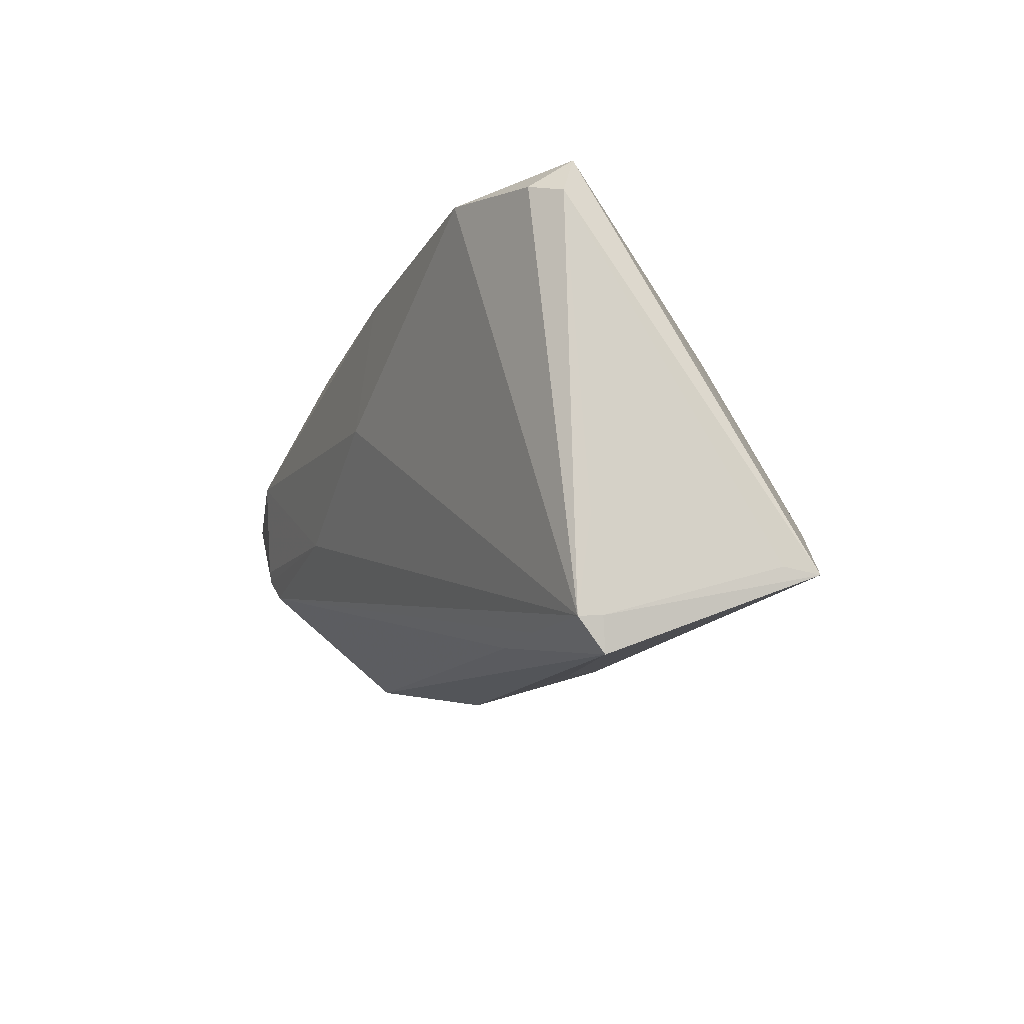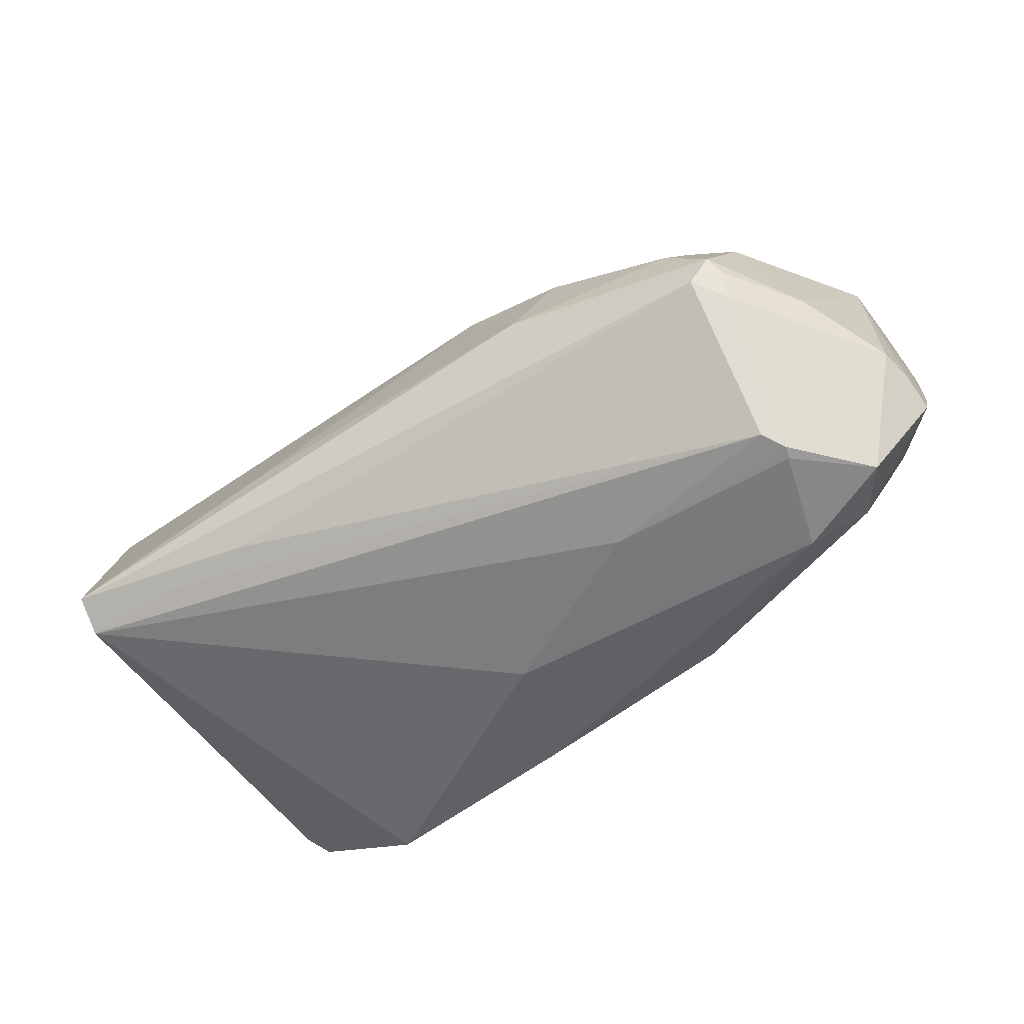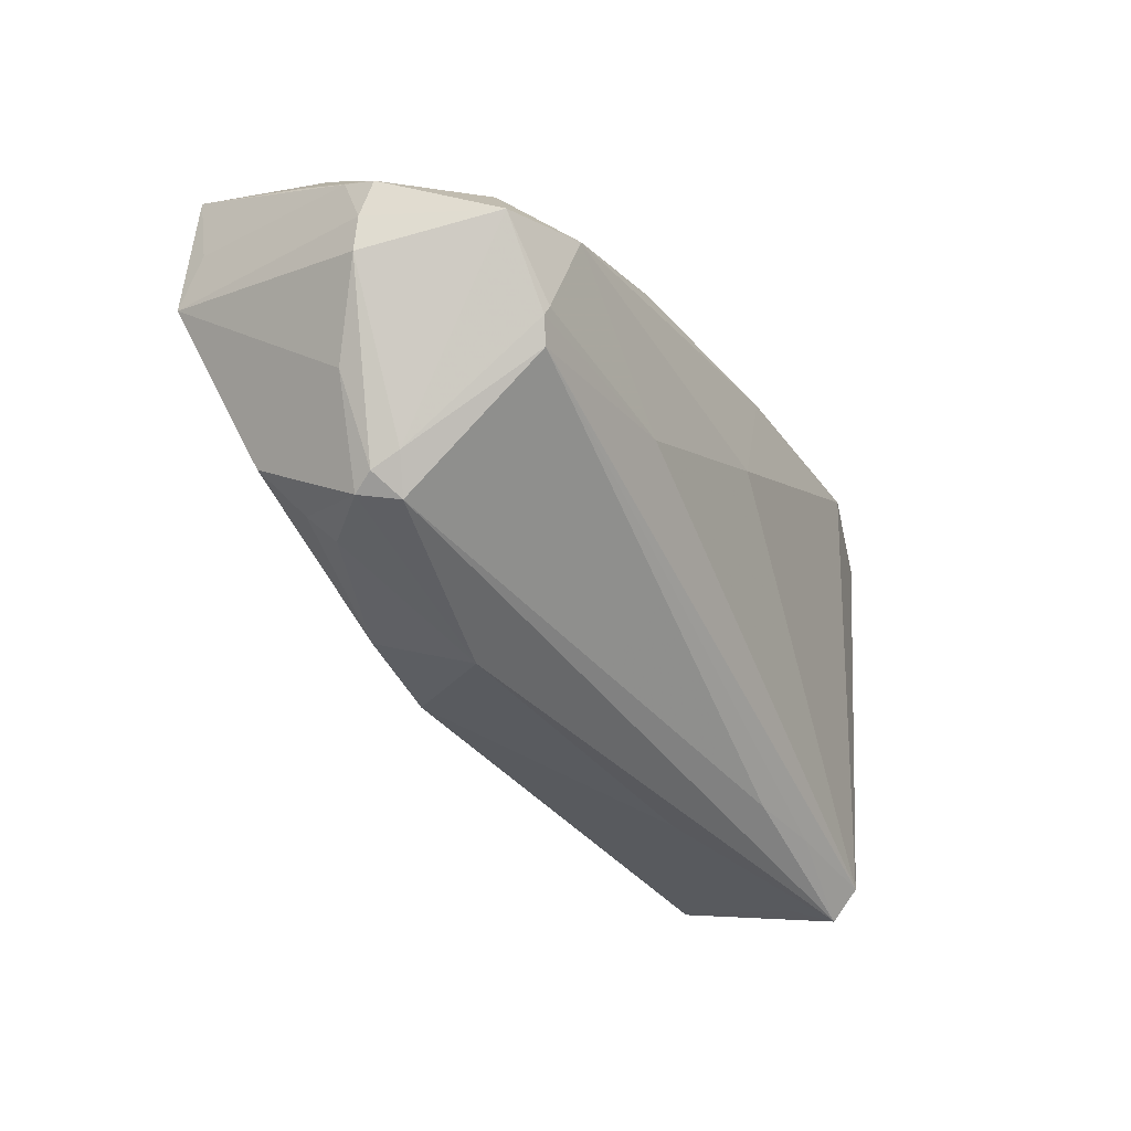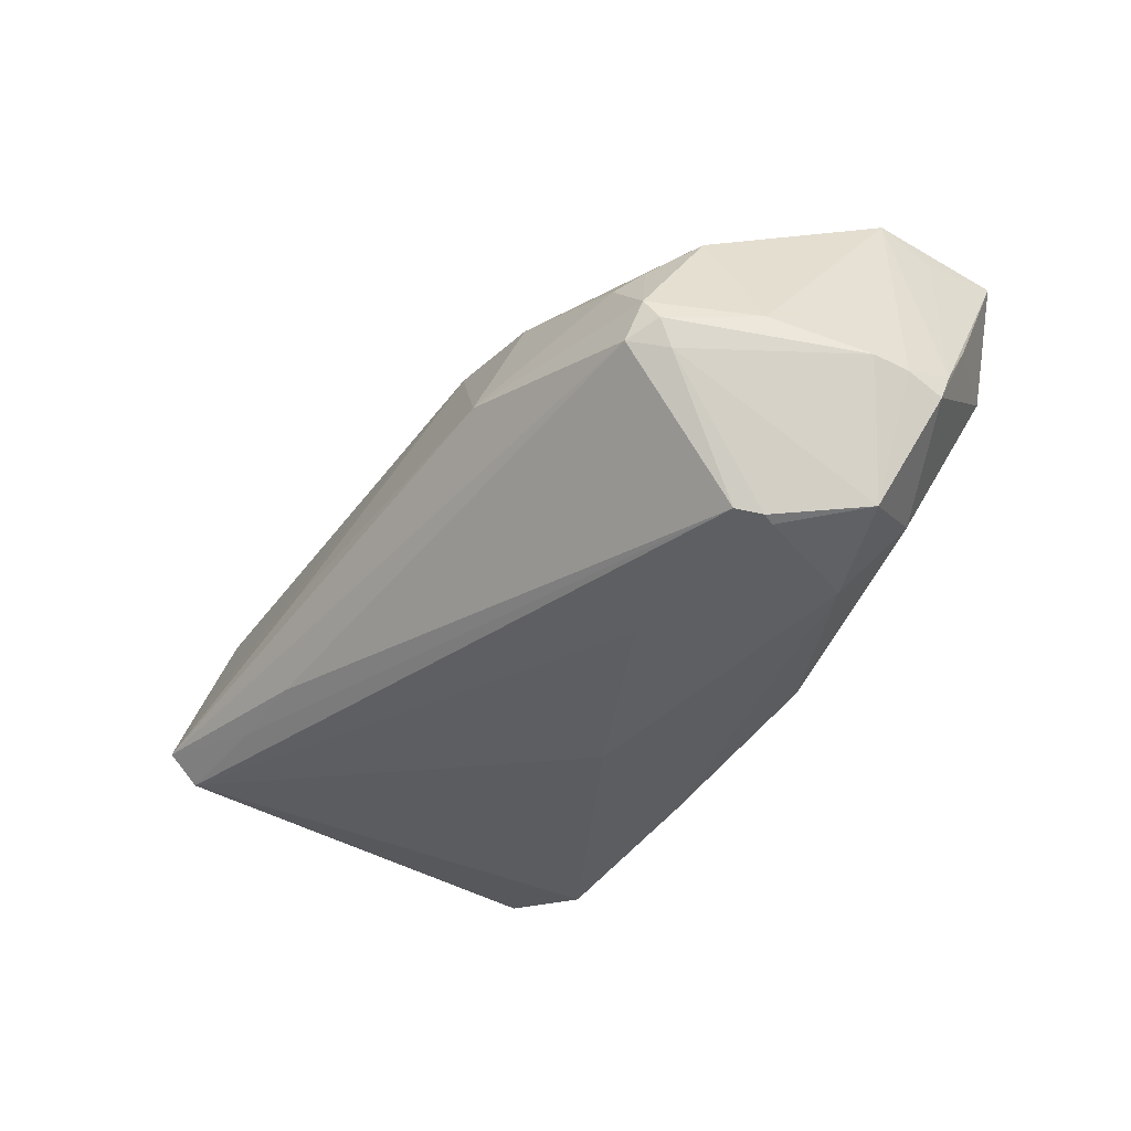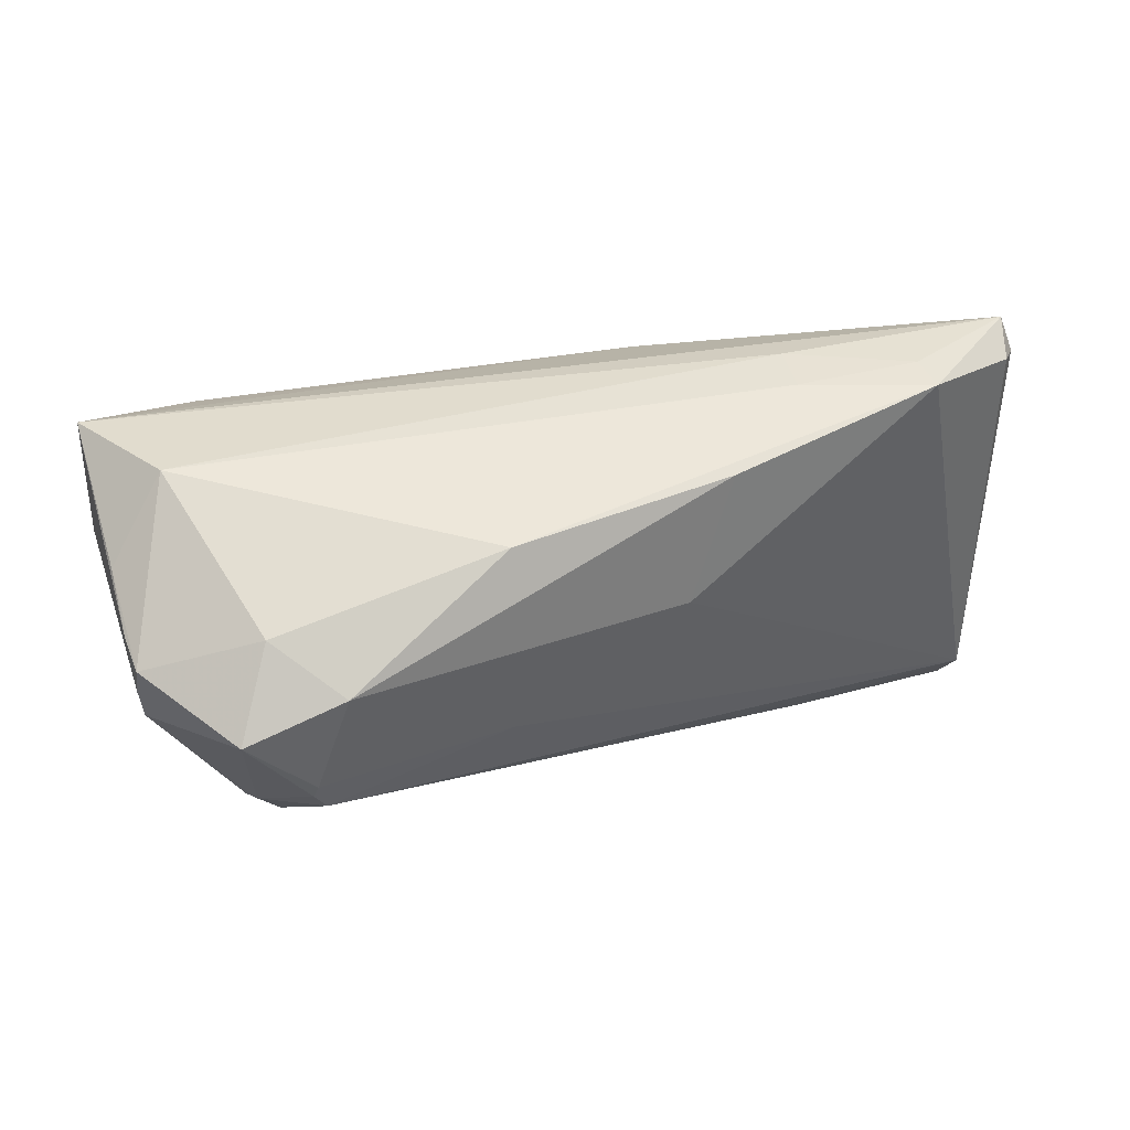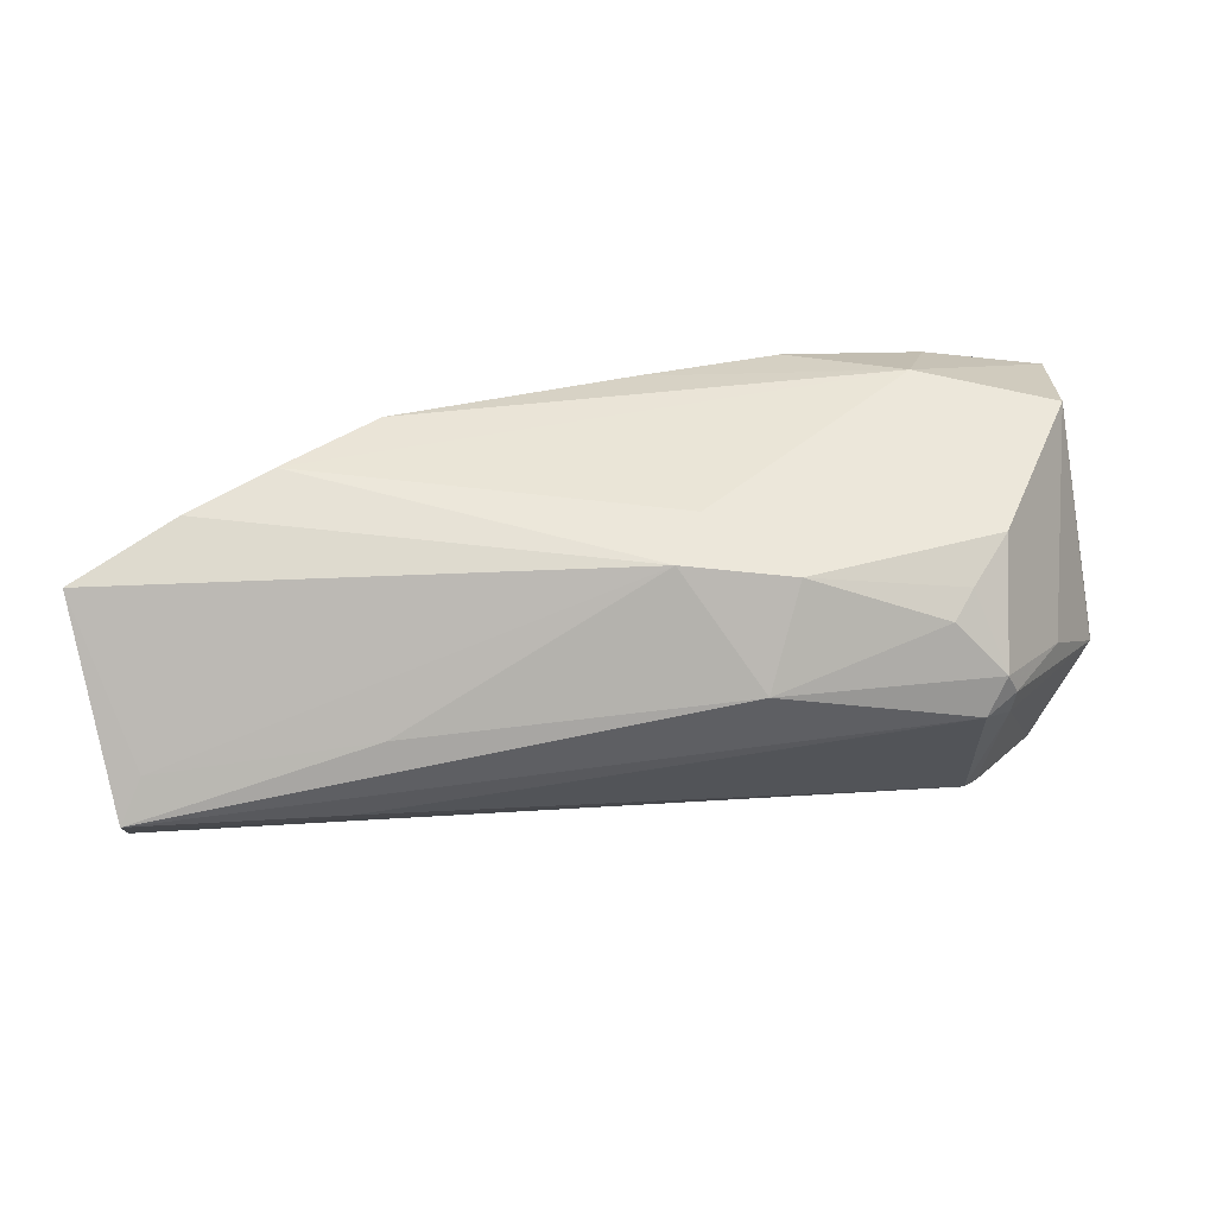
<metadata>
{"format":"obj","ext":"obj","renderer":"f3d","projection":"perspective","resolution":1024,"background":"white","views":[{"elev":-13.3,"azim":-112.1,"up":"+Y"},{"elev":-51.7,"azim":34.9,"up":"+Z"},{"elev":-37.2,"azim":119.9,"up":"+Y"},{"elev":-37.5,"azim":56.1,"up":"+Z"},{"elev":34.4,"azim":152.0,"up":"+Y"},{"elev":-62.3,"azim":1.4,"up":"+Y"}]}
</metadata>
<code>
v 0.0445 -0.02164 0.001486
v -0.01374 0.02161 0.009215
v -0.03919 -0.02658 -0.01262
v 0.004009 0.008641 0.0258
v -0.05366 0.02652 -0.01339
v 0.0186 0.01925 -0.0211
v -0.04604 -0.01568 0.02047
v -0.02438 0.02652 -0.008677
v -0.03883 -0.008771 0.02127
v -0.03822 0.02605 -0.01732
v 0.04001 0.007676 -0.02405
v 0.04373 -0.004546 -0.02222
v 0.008374 0.01478 0.02329
v 0.01911 -0.005212 -0.02208
v 0.02148 -0.02255 0.0147
v 0.04066 -0.01834 0.01086
v 0.04547 -0.01863 -0.004789
v 0.05729 0.01456 0.002526
v 0.04496 -0.01294 0.01501
v -0.05462 0.02229 -0.01499
v 0.03621 0.008696 0.0258
v 0.05198 -0.01025 -0.0007406
v 0.01083 -0.01646 0.01991
v -0.05349 -0.03108 -0.009866
v -0.009297 0.02151 -0.02289
v -0.0543 -0.02685 -0.01044
v 0.05794 -0.0003138 -0.005944
v -0.003532 0.005891 -0.02343
v 0.02143 0.01475 0.02569
v 0.05869 0.003884 -0.006848
v 0.01772 -0.02727 0.002597
v -0.05432 -0.01537 -0.01182
v -0.03576 0.01003 0.01241
v 0.007817 -0.02299 0.01671
v -0.05798 -0.02051 0.01028
v 0.0463 0.01312 -0.01655
v -0.03588 -0.01102 0.02386
v 0.03923 0.02092 0.02317
v -0.05854 -0.02125 0.01474
v -0.008439 0.00678 0.02443
v 0.0458 -0.02031 -0.001304
v -0.0514 0.02338 -0.01808
v -0.001027 0.01953 0.01516
v -0.03783 0.02533 -0.02211
v 0.05488 0.01379 0.01831
v 0.05867 0.0101 -0.004593
v -0.02385 -0.02872 -0.00101
v 0.05459 0.02382 0.02006
v -0.02843 -0.02671 -0.01168
v 0.02589 0.0193 0.02231
v 0.05896 0.00815 -0.008812
v 0.04217 -0.0226 -0.003238
v -0.05089 -0.02914 -0.004505
v 0.05409 0.007364 0.02191
v -0.04915 -0.01424 0.01804
v -0.02476 -0.002002 0.0258
v -0.05376 -0.02703 -0.01328
v 0.0383 -0.02133 0.008156
v 0.04424 -0.005942 -0.02181
v 0.04966 0.02413 0.004884
v -0.02255 0.02586 -0.01493
v 0.05192 0.003551 -0.0215
v 0.0424 -0.008752 -0.02094
f 39 5 20
f 61 60 44
f 28 57 44
f 36 60 51
f 51 60 18
f 60 48 18
f 8 48 60
f 5 48 8
f 60 61 8
f 55 5 39
f 5 55 33
f 39 20 35
f 42 5 44
f 42 20 5
f 44 57 42
f 57 20 42
f 44 5 10
f 10 61 44
f 5 8 10
f 10 8 61
f 57 28 14
f 14 28 11
f 62 36 51
f 11 36 62
f 6 36 11
f 44 60 6
f 60 36 6
f 21 48 38
f 7 55 39
f 5 33 2
f 38 48 2
f 2 48 5
f 9 33 55
f 9 7 37
f 55 7 9
f 26 24 39
f 57 24 26
f 39 35 26
f 26 35 20
f 47 24 31
f 57 14 63
f 44 6 25
f 25 6 11
f 25 28 44
f 11 28 25
f 13 2 33
f 19 22 54
f 48 21 54
f 54 22 27
f 54 45 48
f 23 15 19
f 19 54 23
f 23 54 21
f 23 21 37
f 37 21 56
f 56 9 37
f 33 9 56
f 46 18 48
f 48 45 46
f 51 18 46
f 45 54 46
f 32 20 57
f 57 26 32
f 32 26 20
f 39 24 53
f 24 47 53
f 31 24 52
f 3 24 57
f 57 63 3
f 12 14 11
f 11 62 12
f 19 15 16
f 38 2 50
f 37 7 34
f 34 23 37
f 15 23 34
f 34 7 39
f 39 53 34
f 34 53 47
f 31 15 34
f 34 47 31
f 29 21 38
f 38 50 29
f 29 50 13
f 40 13 33
f 33 56 40
f 51 46 30
f 30 62 51
f 27 62 30
f 30 54 27
f 30 46 54
f 49 52 24
f 63 52 49
f 24 3 49
f 49 3 63
f 17 52 63
f 17 62 27
f 59 63 14
f 14 12 59
f 59 12 62
f 62 17 59
f 59 17 63
f 58 16 15
f 58 15 31
f 2 13 43
f 43 50 2
f 13 50 43
f 4 56 21
f 21 29 4
f 4 40 56
f 4 29 13
f 13 40 4
f 16 58 1
f 19 16 1
f 1 22 19
f 31 52 1
f 1 58 31
f 27 22 41
f 22 1 41
f 41 17 27
f 52 17 41
f 41 1 52

</code>
